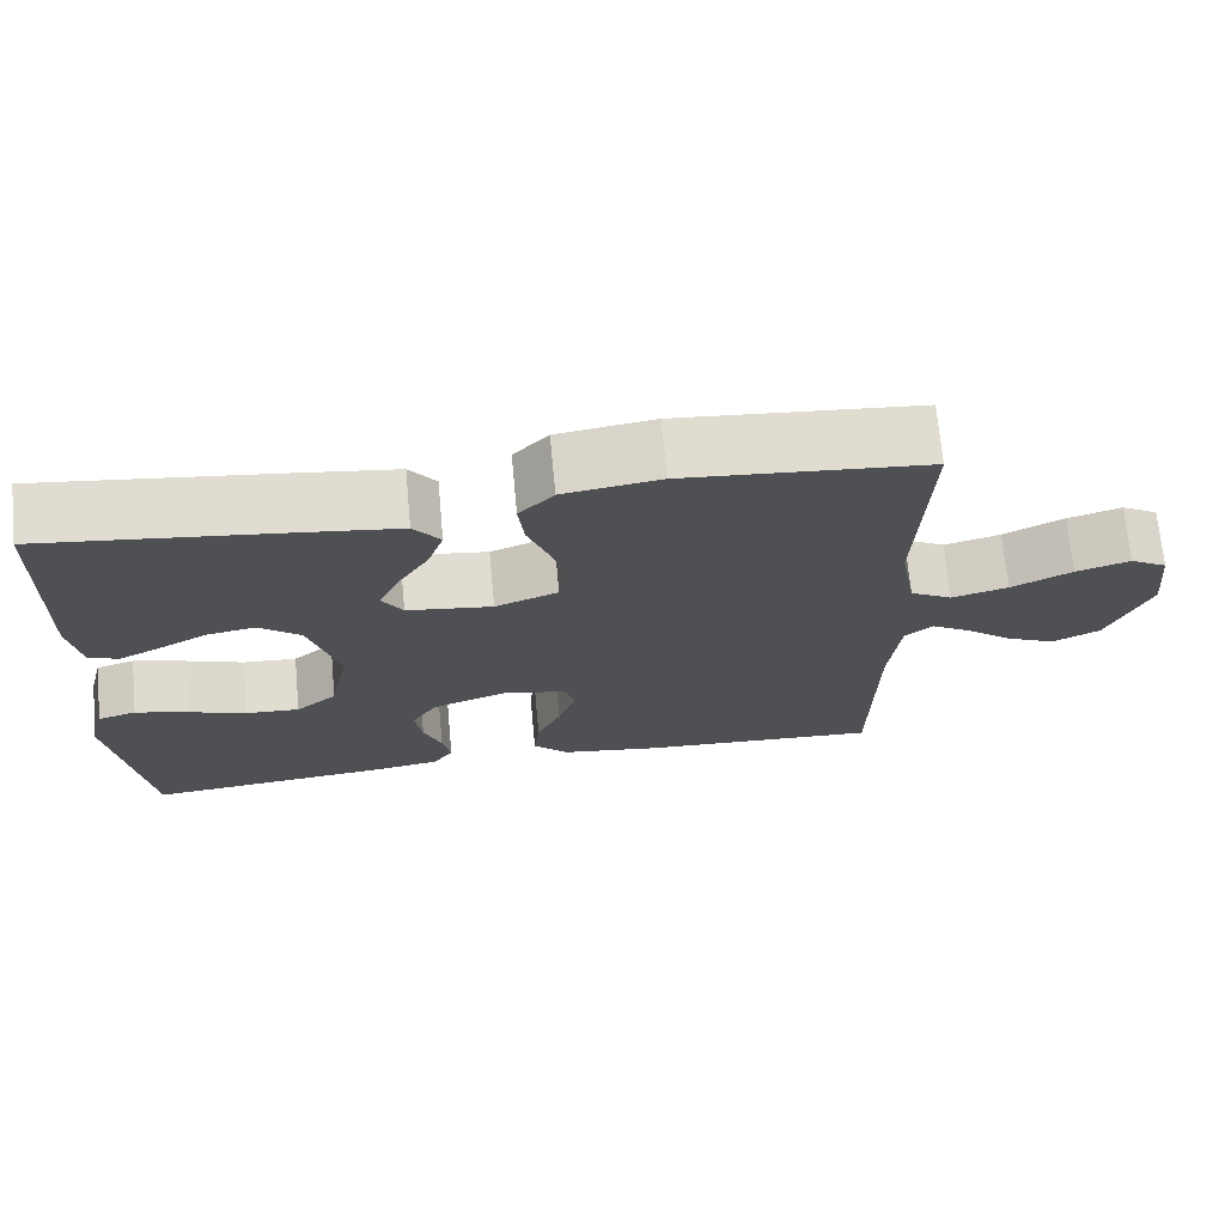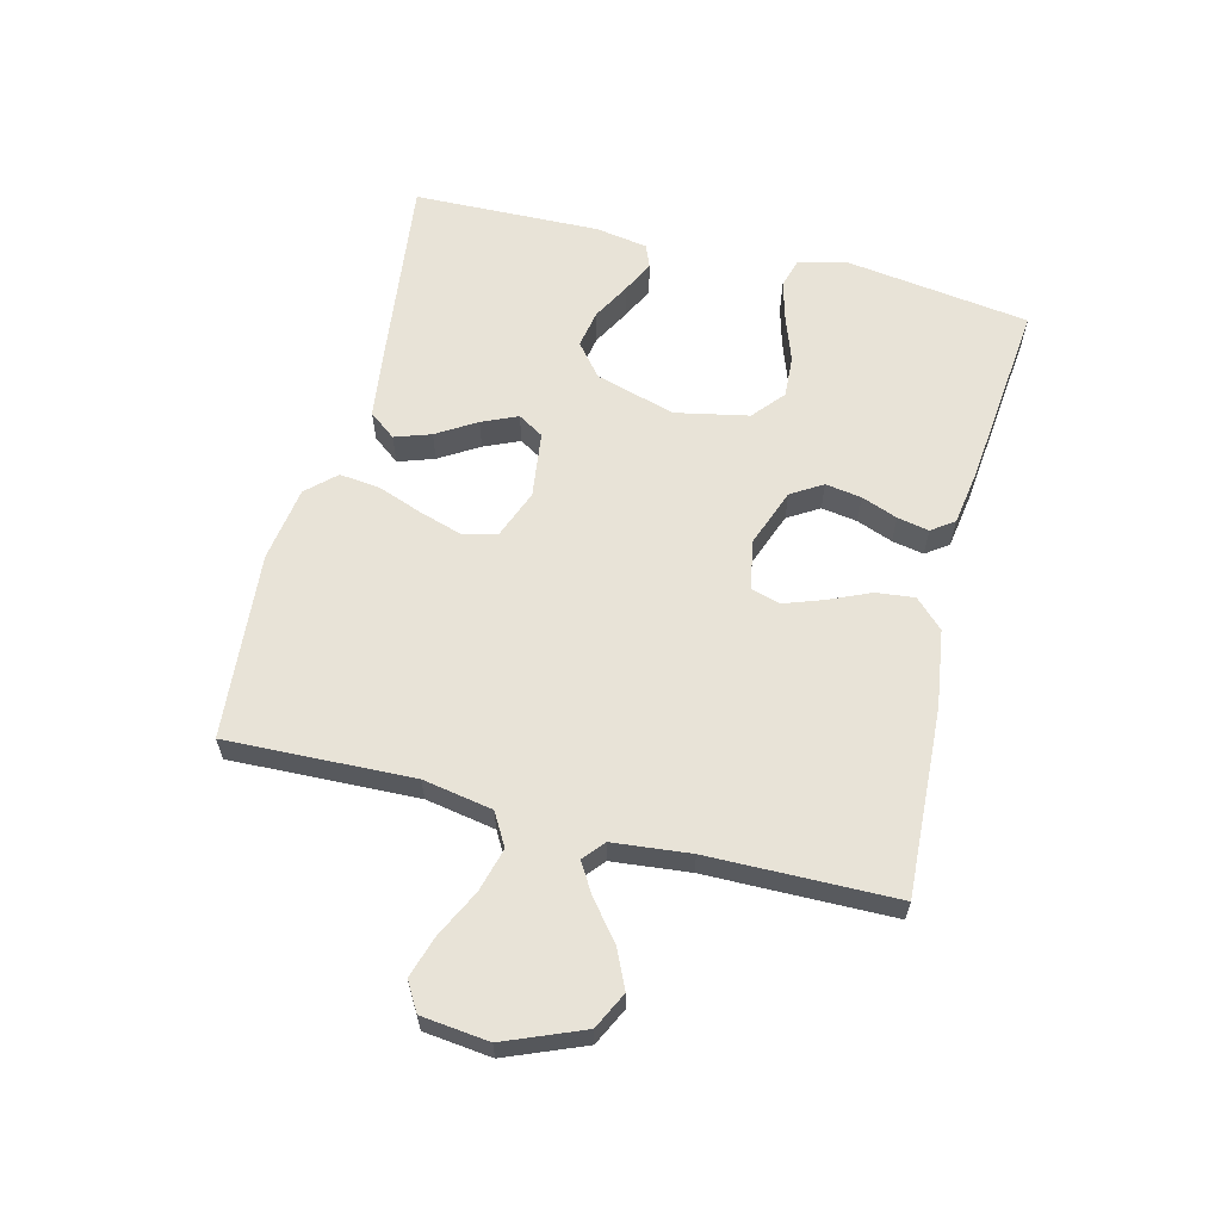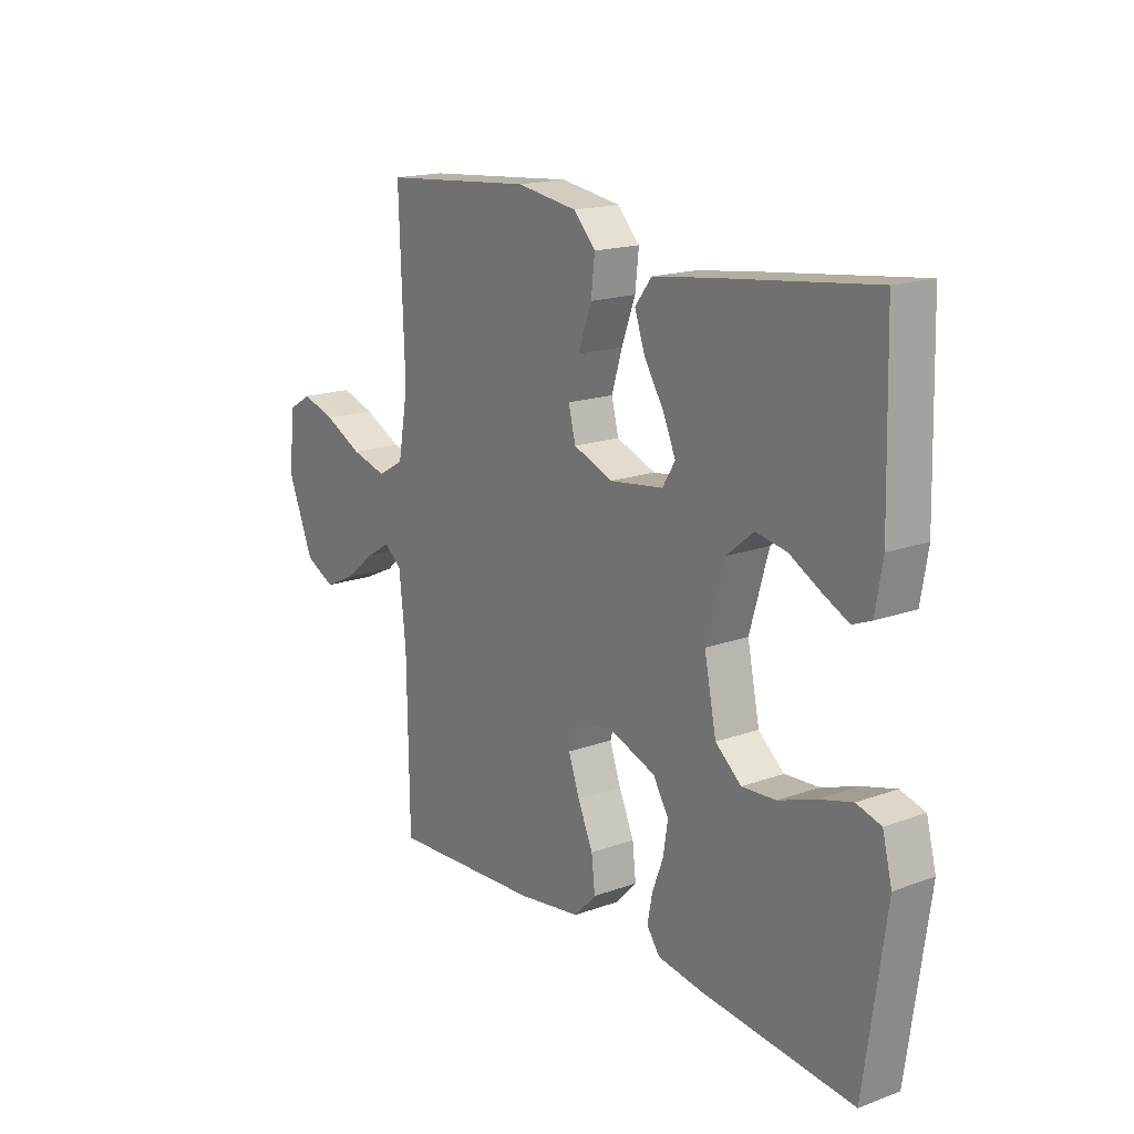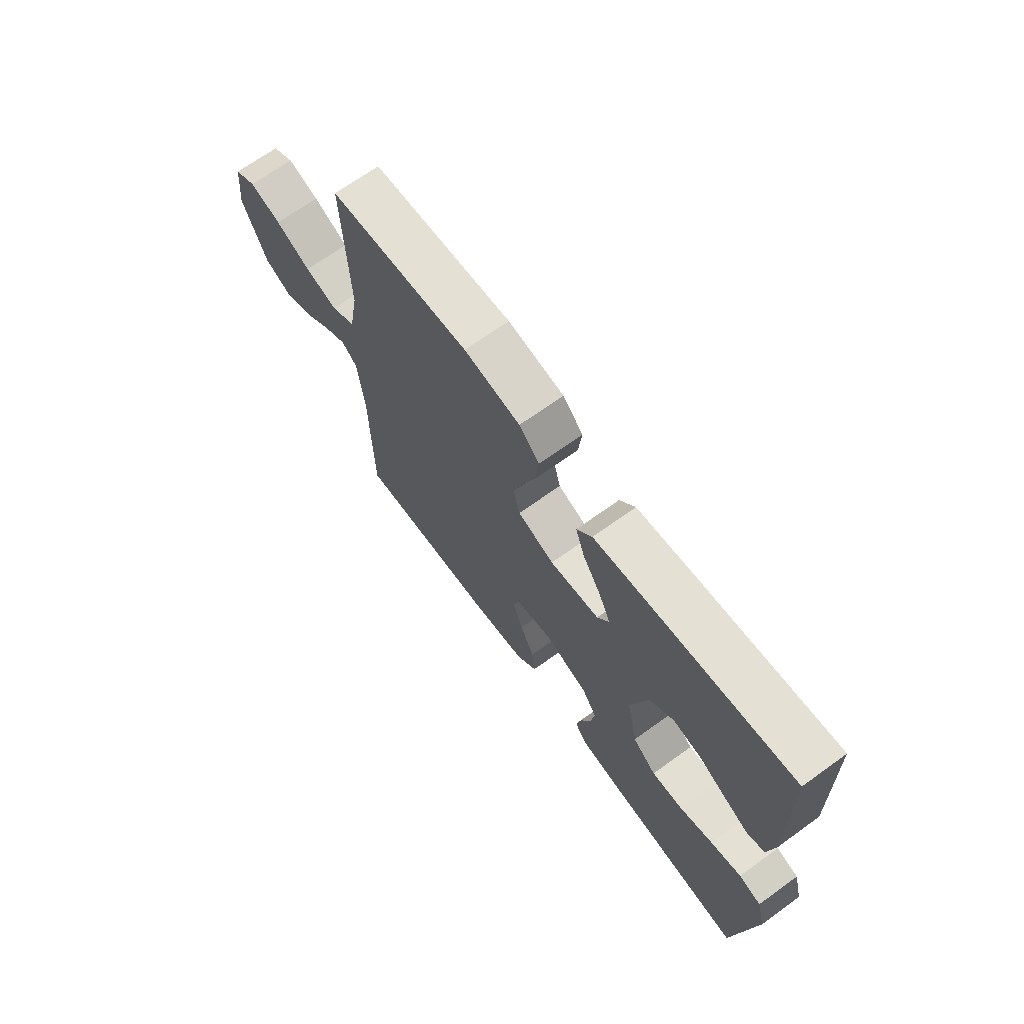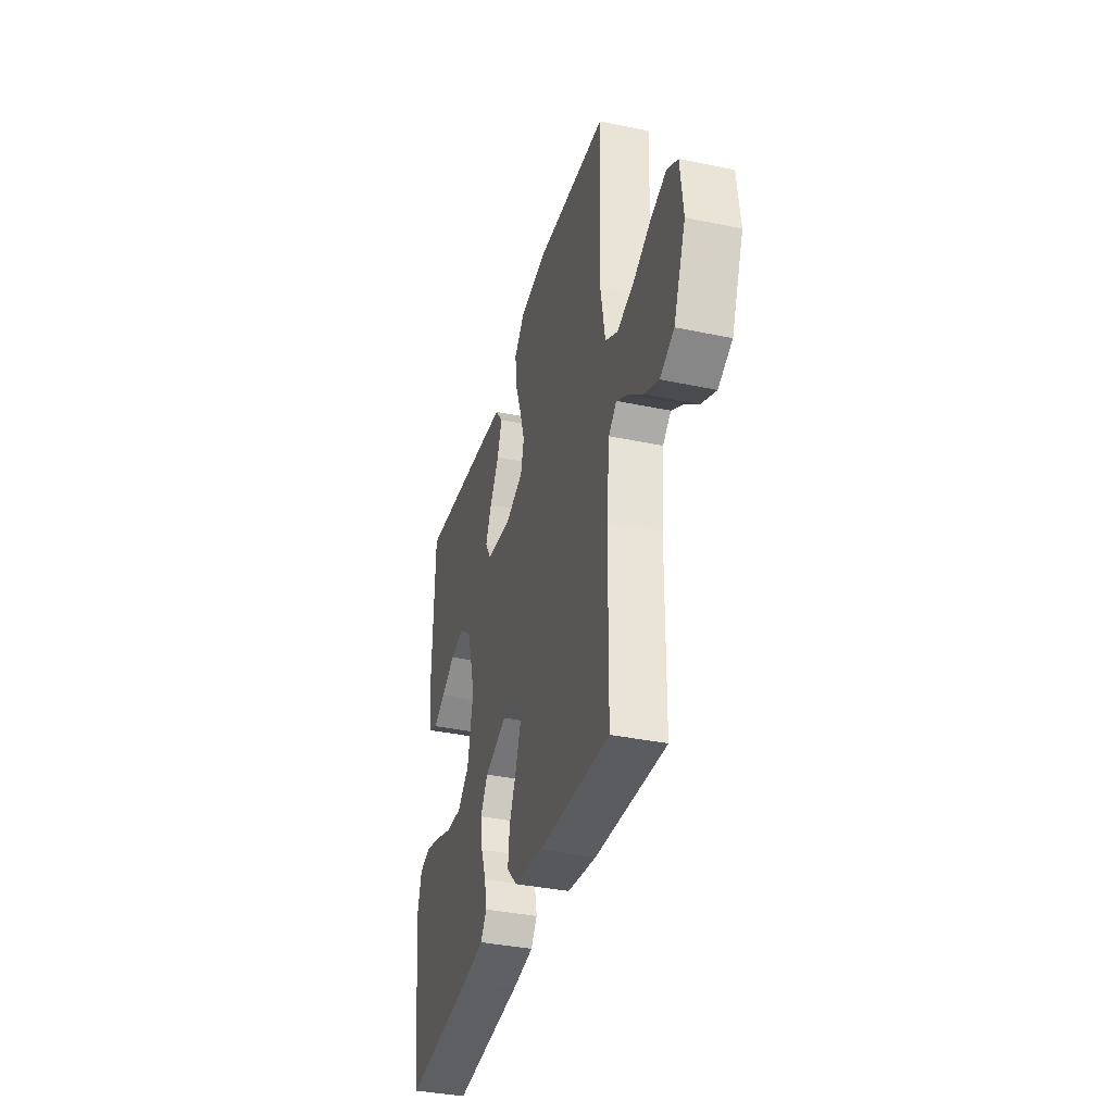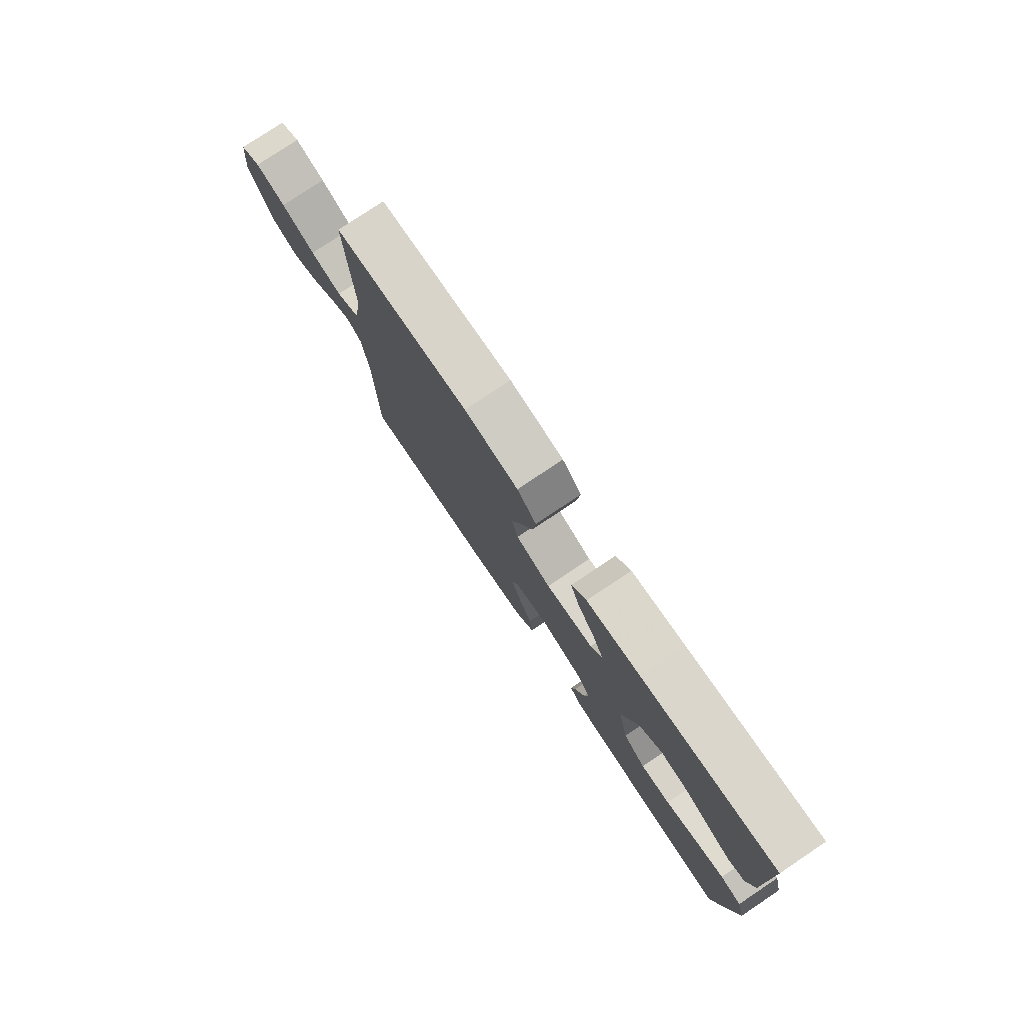
<metadata>
{"format":"obj","ext":"obj","renderer":"f3d","projection":"perspective","resolution":1024,"background":"white","views":[{"elev":70.6,"azim":-5.3,"up":"+Z"},{"elev":61.6,"azim":104.2,"up":"+Y"},{"elev":17.2,"azim":-125.9,"up":"+Z"},{"elev":68.8,"azim":-125.8,"up":"+Z"},{"elev":-36.6,"azim":74.7,"up":"+Z"},{"elev":78.3,"azim":-123.8,"up":"+Z"}]}
</metadata>
<code>
v 0.5 0.07 -0.5
v 0.2 0.07 -0.484
v 0.076 0.07 -0.466
v 0.032 0.07 -0.421
v 0.039 0.07 -0.359
v 0.069 0.07 -0.291
v 0.091 0.07 -0.229
v 0.078 0.07 -0.184
v 0 0.07 -0.167
v -0.095 0.07 -0.202
v -0.126 0.07 -0.252
v -0.117 0.07 -0.31
v -0.095 0.07 -0.368
v -0.085 0.07 -0.419
v -0.111 0.07 -0.455
v -0.2 0.07 -0.469
v -0.5 0.07 -0.5
v -0.542 0.07 -0.2
v -0.523 0.07 -0.126
v -0.475 0.07 -0.112
v -0.41 0.07 -0.13
v -0.337 0.07 -0.156
v -0.27 0.07 -0.16
v -0.219 0.07 -0.117
v -0.195 0.07 0
v -0.232 0.07 0.128
v -0.284 0.07 0.171
v -0.345 0.07 0.16
v -0.405 0.07 0.127
v -0.457 0.07 0.101
v -0.494 0.07 0.116
v -0.508 0.07 0.2
v -0.5 0.07 0.5
v -0.2 0.07 0.463
v -0.08 0.07 0.447
v -0.047 0.07 0.404
v -0.067 0.07 0.346
v -0.106 0.07 0.283
v -0.131 0.07 0.226
v -0.106 0.07 0.185
v 0 0.07 0.171
v 0.078 0.07 0.201
v 0.092 0.07 0.256
v 0.071 0.07 0.324
v 0.044 0.07 0.397
v 0.037 0.07 0.462
v 0.08 0.07 0.508
v 0.2 0.07 0.526
v 0.5 0.07 0.5
v 0.489 0.07 0.2
v 0.509 0.07 0.088
v 0.561 0.07 0.058
v 0.631 0.07 0.077
v 0.706 0.07 0.114
v 0.773 0.07 0.135
v 0.819 0.07 0.108
v 0.831 0.07 0
v 0.78 0.07 -0.125
v 0.721 0.07 -0.154
v 0.659 0.07 -0.125
v 0.6 0.07 -0.077
v 0.551 0.07 -0.047
v 0.517 0.07 -0.076
v 0.504 0.07 -0.2
v 0.5 0 -0.5
v 0.2 0 -0.484
v 0.076 0 -0.466
v 0.032 0 -0.421
v 0.039 0 -0.359
v 0.069 0 -0.291
v 0.091 0 -0.229
v 0.078 0 -0.184
v 0 0 -0.167
v -0.095 0 -0.202
v -0.126 0 -0.252
v -0.117 0 -0.31
v -0.095 0 -0.368
v -0.085 0 -0.419
v -0.111 0 -0.455
v -0.2 0 -0.469
v -0.5 0 -0.5
v -0.542 0 -0.2
v -0.523 0 -0.126
v -0.475 0 -0.112
v -0.41 0 -0.13
v -0.337 0 -0.156
v -0.27 0 -0.16
v -0.219 0 -0.117
v -0.195 0 0
v -0.232 0 0.128
v -0.284 0 0.171
v -0.345 0 0.16
v -0.405 0 0.127
v -0.457 0 0.101
v -0.494 0 0.116
v -0.508 0 0.2
v -0.5 0 0.5
v -0.2 0 0.463
v -0.08 0 0.447
v -0.047 0 0.404
v -0.067 0 0.346
v -0.106 0 0.283
v -0.131 0 0.226
v -0.106 0 0.185
v 0 0 0.171
v 0.078 0 0.201
v 0.092 0 0.256
v 0.071 0 0.324
v 0.044 0 0.397
v 0.037 0 0.462
v 0.08 0 0.508
v 0.2 0 0.526
v 0.5 0 0.5
v 0.489 0 0.2
v 0.509 0 0.088
v 0.561 0 0.058
v 0.631 0 0.077
v 0.706 0 0.114
v 0.773 0 0.135
v 0.819 0 0.108
v 0.831 0 0
v 0.78 0 -0.125
v 0.721 0 -0.154
v 0.659 0 -0.125
v 0.6 0 -0.077
v 0.551 0 -0.047
v 0.517 0 -0.076
v 0.504 0 -0.2
f 59 60 61
f 58 59 61
f 57 58 61
f 56 57 61
f 55 56 61
f 54 55 61
f 53 54 61
f 52 53 61 62
f 51 52 62 63
f 48 49 50
f 47 48 50
f 46 47 50
f 45 46 50
f 44 45 50
f 51 63 64
f 50 51 64
f 44 50 64
f 43 44 64
f 36 37 38
f 35 36 38
f 34 35 38
f 33 34 38
f 32 33 38
f 31 32 38
f 31 38 39
f 28 29 30 31
f 28 31 39
f 27 28 39
f 26 27 39 40
f 20 21 22
f 19 20 22
f 18 19 22
f 17 18 22
f 16 17 22
f 15 16 22
f 14 15 22
f 13 14 22
f 12 13 22
f 11 12 22 23
f 10 11 23 24
f 4 5 6
f 3 4 6
f 2 3 6
f 1 2 6
f 64 1 6
f 64 6 7
f 64 7 8
f 43 64 8
f 42 43 8
f 41 42 8 9
f 41 9 10
f 40 41 10
f 26 40 10
f 25 26 10
f 10 24 25
f 125 124 123
f 125 123 122
f 125 122 121
f 125 121 120
f 125 120 119
f 125 119 118
f 125 118 117
f 126 125 117 116
f 127 126 116 115
f 114 113 112
f 114 112 111
f 114 111 110
f 114 110 109
f 114 109 108
f 128 127 115
f 128 115 114
f 128 114 108
f 128 108 107
f 102 101 100
f 102 100 99
f 102 99 98
f 102 98 97
f 102 97 96
f 102 96 95
f 103 102 95
f 95 94 93 92
f 103 95 92
f 103 92 91
f 104 103 91 90
f 86 85 84
f 86 84 83
f 86 83 82
f 86 82 81
f 86 81 80
f 86 80 79
f 86 79 78
f 86 78 77
f 86 77 76
f 87 86 76 75
f 88 87 75 74
f 70 69 68
f 70 68 67
f 70 67 66
f 70 66 65
f 70 65 128
f 71 70 128
f 72 71 128
f 72 128 107
f 72 107 106
f 73 72 106 105
f 74 73 105
f 74 105 104
f 74 104 90
f 74 90 89
f 89 88 74
f 1 65 66 2
f 2 66 67 3
f 3 67 68 4
f 4 68 69 5
f 5 69 70 6
f 6 70 71 7
f 7 71 72 8
f 8 72 73 9
f 9 73 74 10
f 10 74 75 11
f 11 75 76 12
f 12 76 77 13
f 13 77 78 14
f 14 78 79 15
f 15 79 80 16
f 16 80 81 17
f 17 81 82 18
f 18 82 83 19
f 19 83 84 20
f 20 84 85 21
f 21 85 86 22
f 22 86 87 23
f 23 87 88 24
f 24 88 89 25
f 25 89 90 26
f 26 90 91 27
f 27 91 92 28
f 28 92 93 29
f 29 93 94 30
f 30 94 95 31
f 31 95 96 32
f 32 96 97 33
f 33 97 98 34
f 34 98 99 35
f 35 99 100 36
f 36 100 101 37
f 37 101 102 38
f 38 102 103 39
f 39 103 104 40
f 40 104 105 41
f 41 105 106 42
f 42 106 107 43
f 43 107 108 44
f 44 108 109 45
f 45 109 110 46
f 46 110 111 47
f 47 111 112 48
f 48 112 113 49
f 49 113 114 50
f 50 114 115 51
f 51 115 116 52
f 52 116 117 53
f 53 117 118 54
f 54 118 119 55
f 55 119 120 56
f 56 120 121 57
f 57 121 122 58
f 58 122 123 59
f 59 123 124 60
f 60 124 125 61
f 61 125 126 62
f 62 126 127 63
f 63 127 128 64
f 64 128 65 1

</code>
